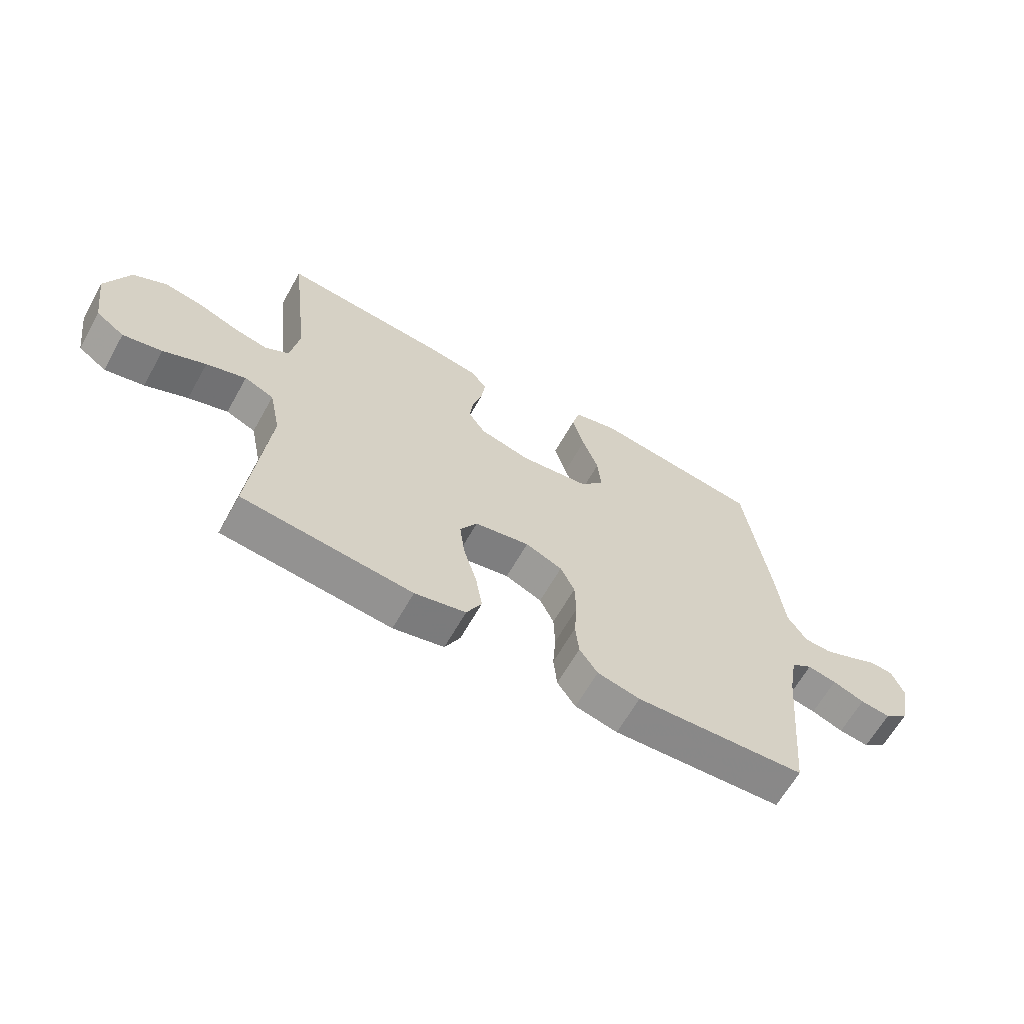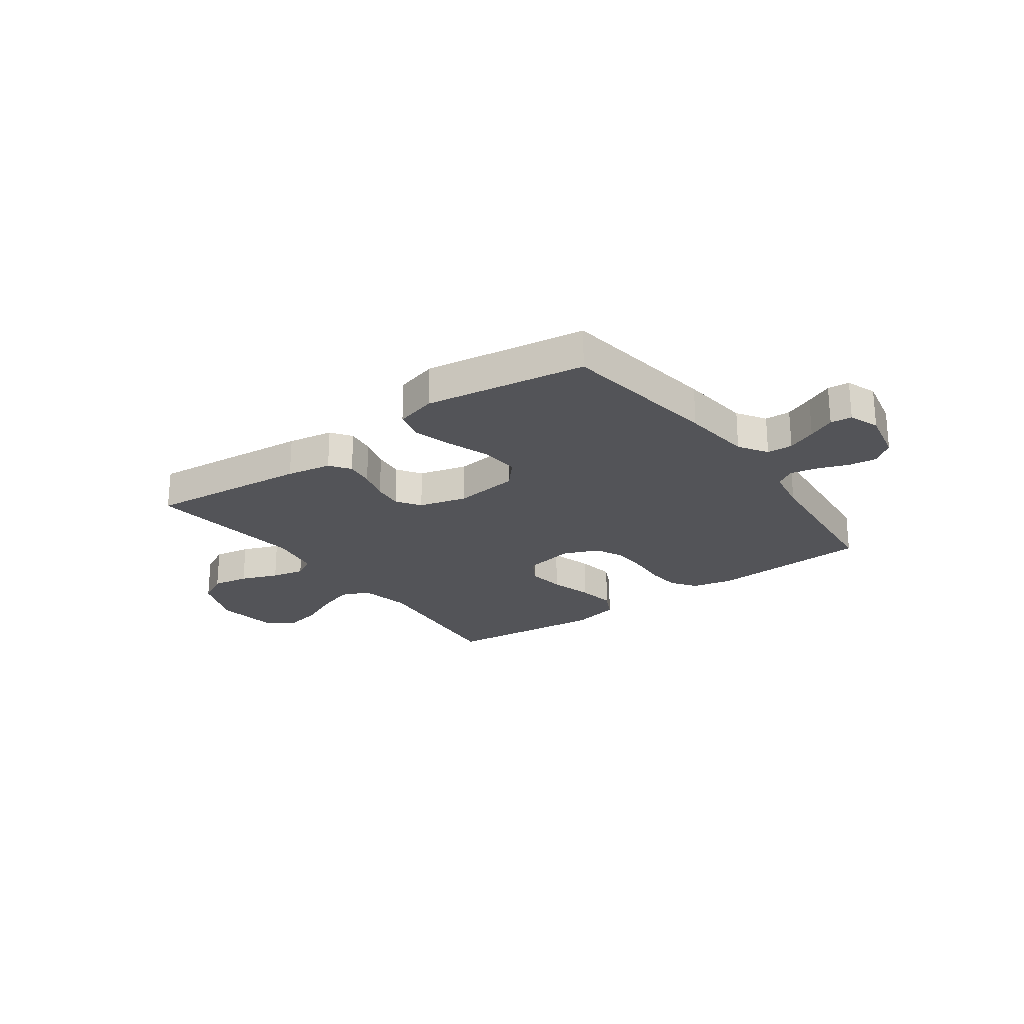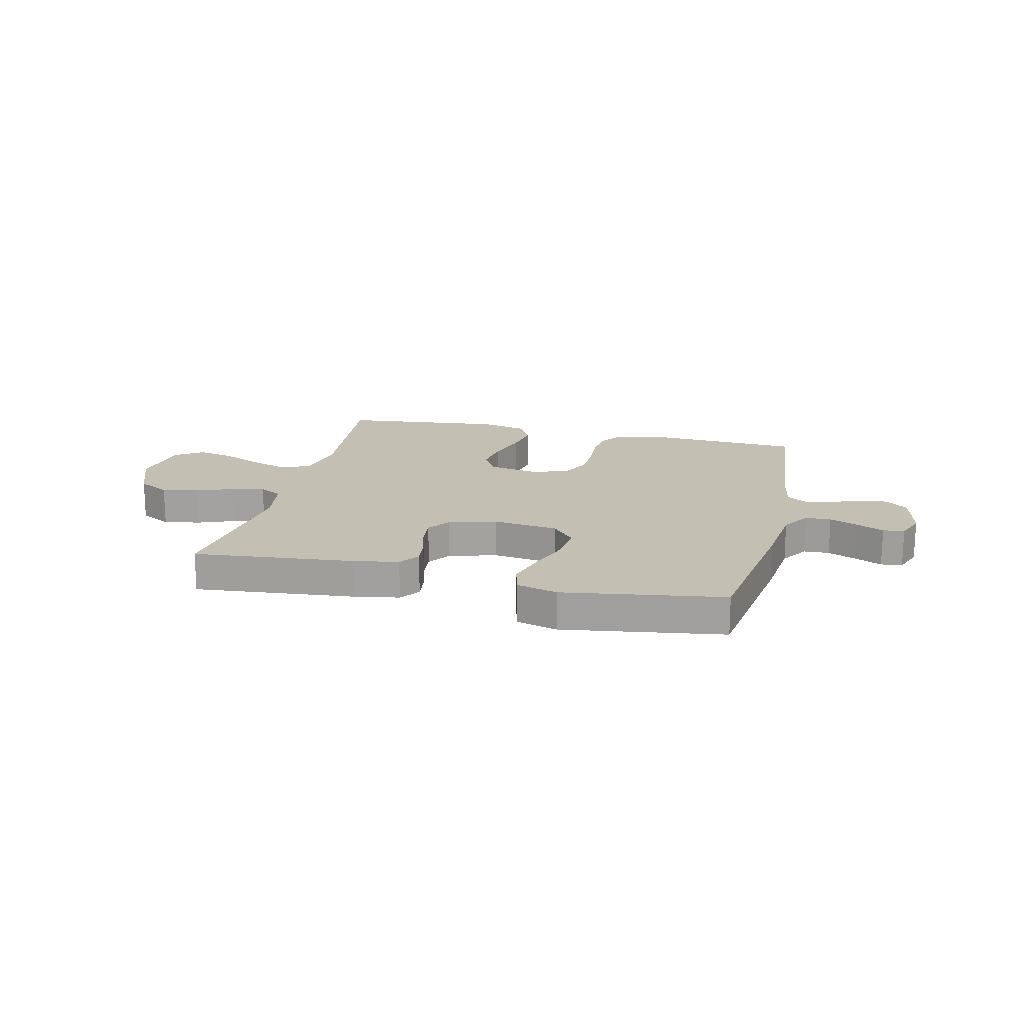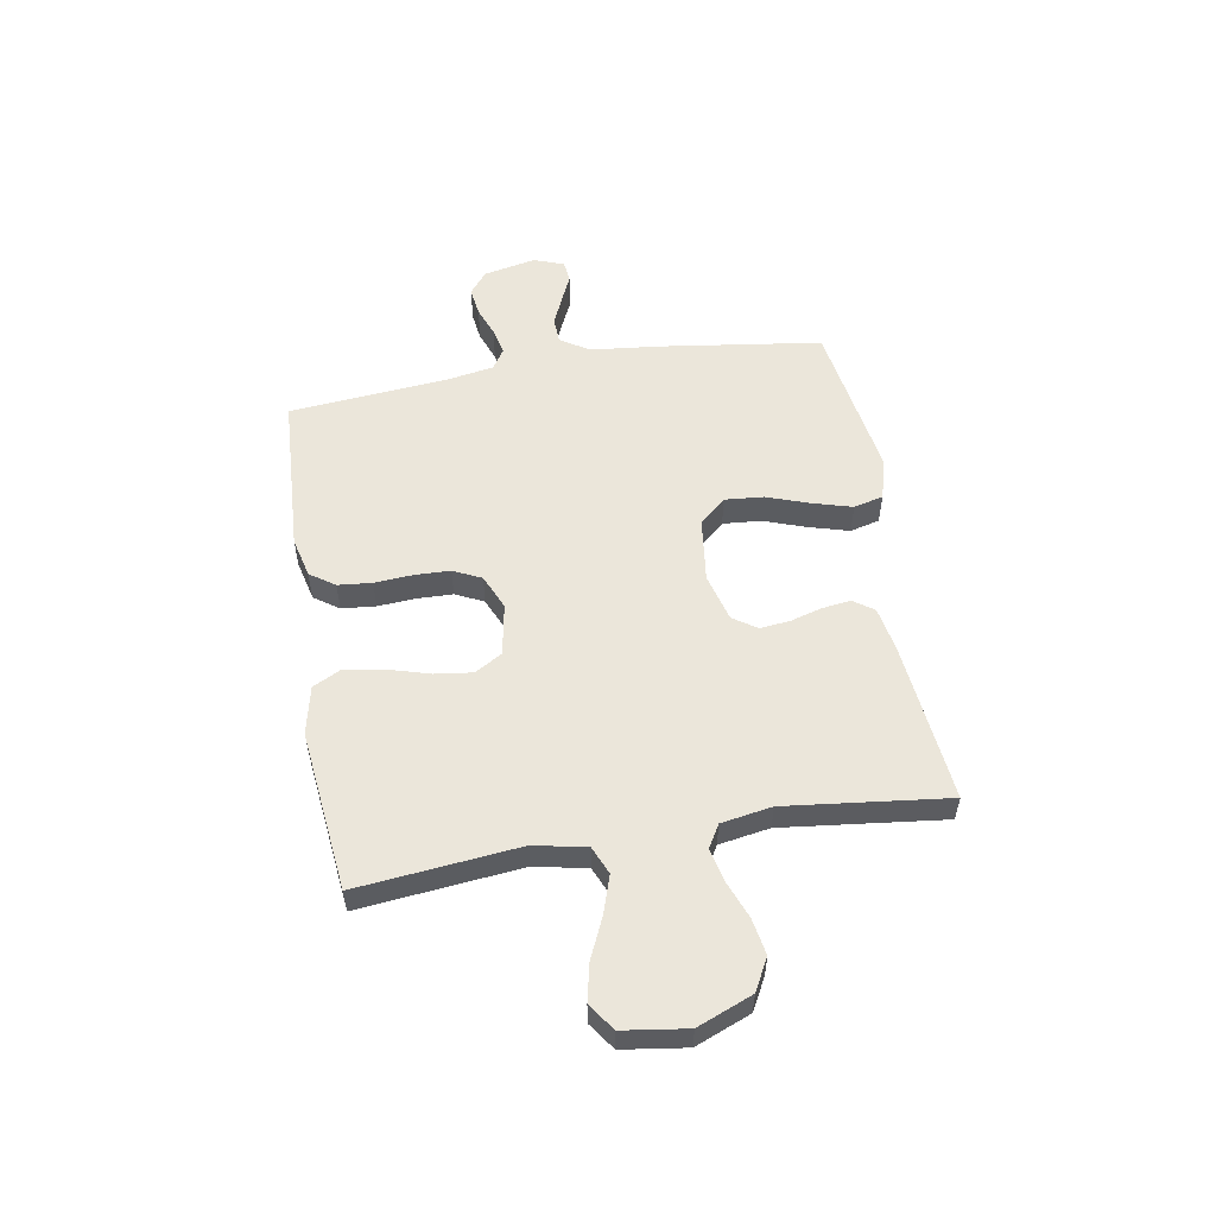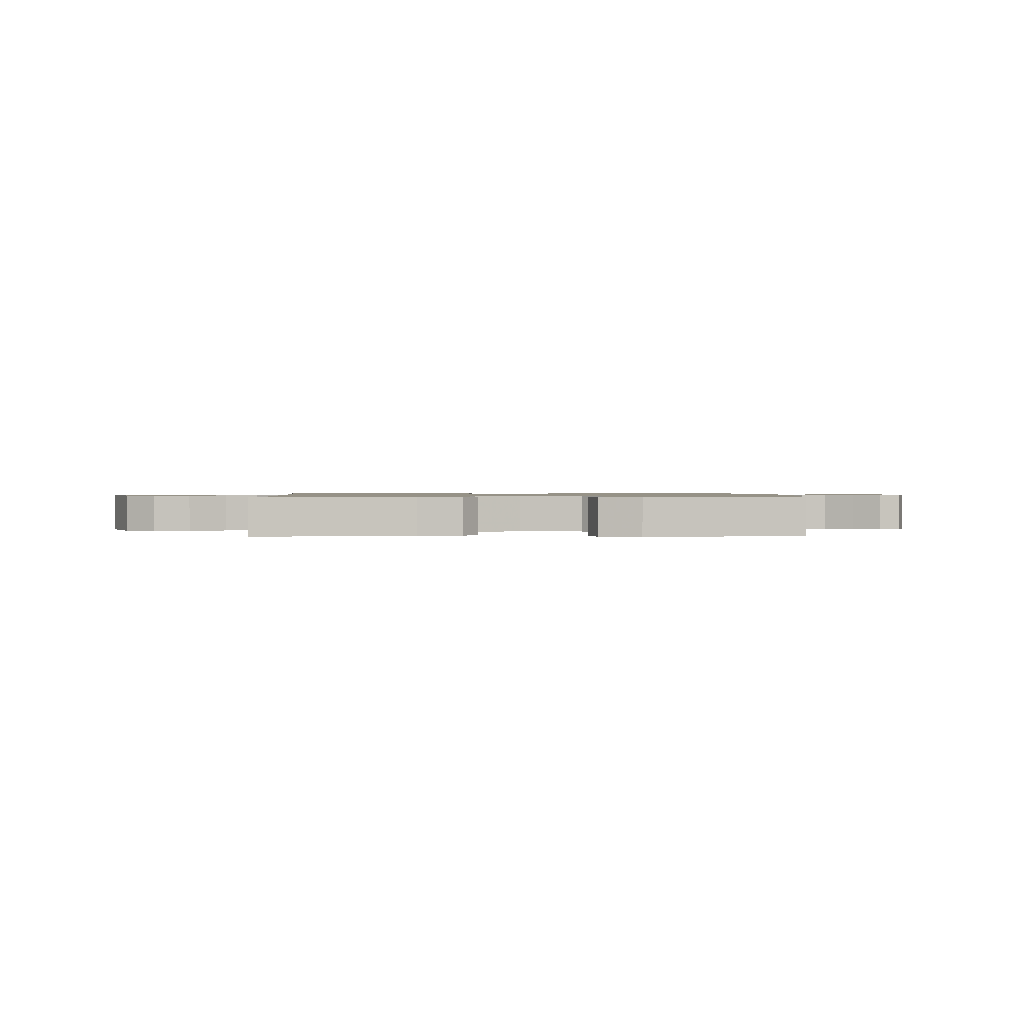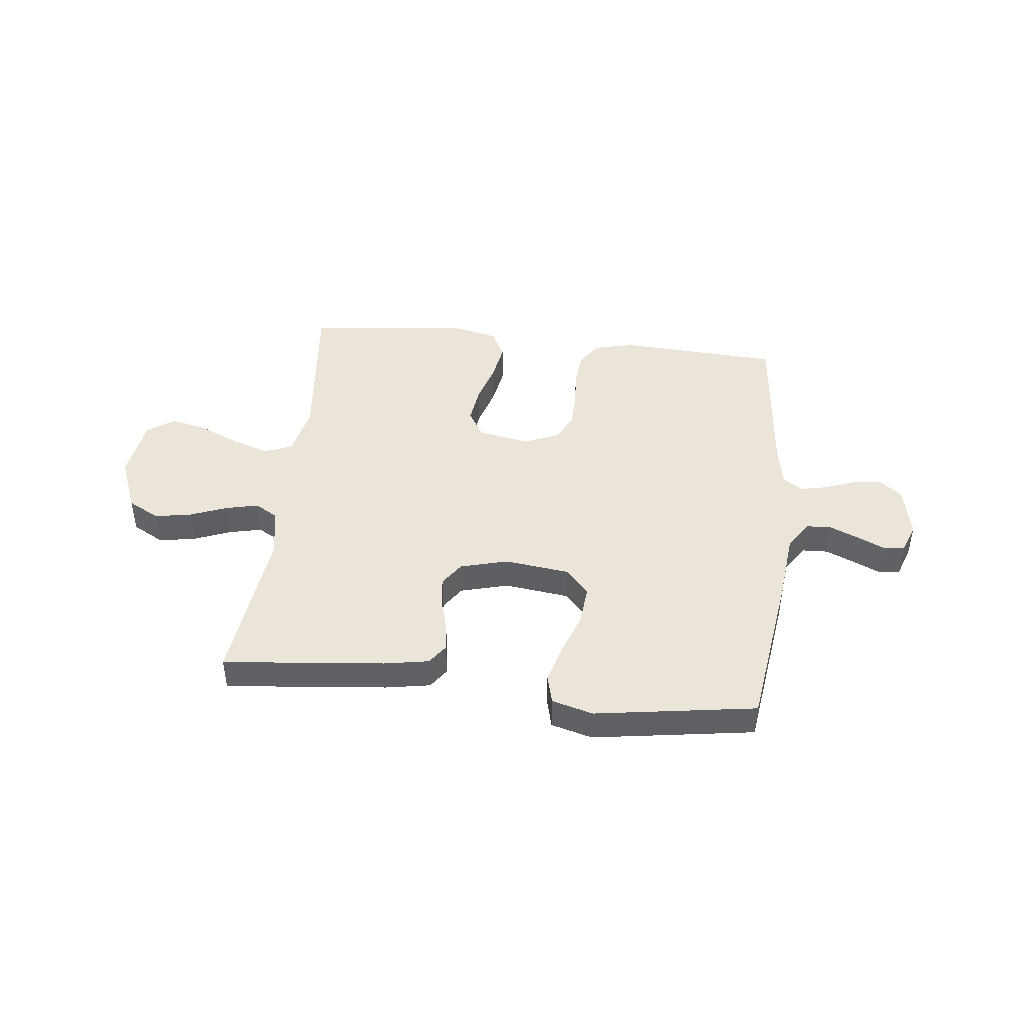
<metadata>
{"format":"obj","ext":"obj","renderer":"f3d","projection":"perspective","resolution":1024,"background":"white","views":[{"elev":-64.2,"azim":-29.4,"up":"+Z"},{"elev":-23.6,"azim":36.0,"up":"+Y"},{"elev":17.7,"azim":13.4,"up":"+Y"},{"elev":54.7,"azim":-99.7,"up":"+Y"},{"elev":1.0,"azim":-2.3,"up":"+Y"},{"elev":44.7,"azim":6.4,"up":"+Y"}]}
</metadata>
<code>
v -0.5 0.07 -0.5
v -0.469 0.07 -0.2
v -0.489 0.07 -0.103
v -0.541 0.07 -0.081
v -0.611 0.07 -0.104
v -0.686 0.07 -0.138
v -0.755 0.07 -0.153
v -0.805 0.07 -0.118
v -0.822 0.07 0
v -0.781 0.07 0.102
v -0.722 0.07 0.134
v -0.654 0.07 0.122
v -0.585 0.07 0.095
v -0.524 0.07 0.081
v -0.481 0.07 0.106
v -0.465 0.07 0.2
v -0.5 0.07 0.5
v -0.2 0.07 0.47
v -0.116 0.07 0.455
v -0.089 0.07 0.417
v -0.096 0.07 0.364
v -0.113 0.07 0.305
v -0.119 0.07 0.249
v -0.089 0.07 0.205
v 0 0.07 0.181
v 0.121 0.07 0.196
v 0.164 0.07 0.245
v 0.158 0.07 0.317
v 0.13 0.07 0.396
v 0.109 0.07 0.47
v 0.123 0.07 0.525
v 0.2 0.07 0.546
v 0.5 0.07 0.5
v 0.542 0.07 0.2
v 0.556 0.07 0.069
v 0.59 0.07 0.016
v 0.638 0.07 0.014
v 0.692 0.07 0.037
v 0.742 0.07 0.06
v 0.782 0.07 0.056
v 0.803 0.07 0
v 0.782 0.07 -0.098
v 0.74 0.07 -0.131
v 0.687 0.07 -0.124
v 0.631 0.07 -0.103
v 0.58 0.07 -0.092
v 0.543 0.07 -0.116
v 0.528 0.07 -0.2
v 0.5 0.07 -0.5
v 0.2 0.07 -0.516
v 0.125 0.07 -0.498
v 0.093 0.07 -0.452
v 0.087 0.07 -0.389
v 0.092 0.07 -0.319
v 0.09 0.07 -0.252
v 0.065 0.07 -0.2
v 0 0.07 -0.172
v -0.097 0.07 -0.19
v -0.127 0.07 -0.241
v -0.118 0.07 -0.311
v -0.095 0.07 -0.389
v -0.083 0.07 -0.46
v -0.11 0.07 -0.513
v -0.2 0.07 -0.533
v -0.5 0 -0.5
v -0.469 0 -0.2
v -0.489 0 -0.103
v -0.541 0 -0.081
v -0.611 0 -0.104
v -0.686 0 -0.138
v -0.755 0 -0.153
v -0.805 0 -0.118
v -0.822 0 0
v -0.781 0 0.102
v -0.722 0 0.134
v -0.654 0 0.122
v -0.585 0 0.095
v -0.524 0 0.081
v -0.481 0 0.106
v -0.465 0 0.2
v -0.5 0 0.5
v -0.2 0 0.47
v -0.116 0 0.455
v -0.089 0 0.417
v -0.096 0 0.364
v -0.113 0 0.305
v -0.119 0 0.249
v -0.089 0 0.205
v 0 0 0.181
v 0.121 0 0.196
v 0.164 0 0.245
v 0.158 0 0.317
v 0.13 0 0.396
v 0.109 0 0.47
v 0.123 0 0.525
v 0.2 0 0.546
v 0.5 0 0.5
v 0.542 0 0.2
v 0.556 0 0.069
v 0.59 0 0.016
v 0.638 0 0.014
v 0.692 0 0.037
v 0.742 0 0.06
v 0.782 0 0.056
v 0.803 0 0
v 0.782 0 -0.098
v 0.74 0 -0.131
v 0.687 0 -0.124
v 0.631 0 -0.103
v 0.58 0 -0.092
v 0.543 0 -0.116
v 0.528 0 -0.2
v 0.5 0 -0.5
v 0.2 0 -0.516
v 0.125 0 -0.498
v 0.093 0 -0.452
v 0.087 0 -0.389
v 0.092 0 -0.319
v 0.09 0 -0.252
v 0.065 0 -0.2
v 0 0 -0.172
v -0.097 0 -0.19
v -0.127 0 -0.241
v -0.118 0 -0.311
v -0.095 0 -0.389
v -0.083 0 -0.46
v -0.11 0 -0.513
v -0.2 0 -0.533
f 64 1 2
f 63 64 2
f 62 63 2
f 61 62 2
f 60 61 2
f 59 60 2 3
f 58 59 3 4
f 57 58 4
f 52 53 54
f 51 52 54
f 50 51 54
f 49 50 54
f 48 49 54
f 47 48 54 55
f 46 47 55 56
f 43 44 45
f 42 43 45
f 41 42 45
f 40 41 45
f 39 40 45
f 38 39 45
f 37 38 45 46
f 46 56 57
f 37 46 57
f 36 37 57
f 33 34 35
f 32 33 35
f 31 32 35
f 30 31 35
f 29 30 35
f 28 29 35
f 27 28 35 36
f 20 21 22
f 19 20 22
f 18 19 22
f 17 18 22
f 16 17 22
f 15 16 22 23
f 14 15 23 24
f 11 12 13
f 10 11 13
f 9 10 13
f 8 9 13
f 7 8 13
f 6 7 13
f 5 6 13
f 4 5 13 14
f 14 24 25
f 4 14 25
f 57 4 25
f 26 27 36 57
f 25 26 57
f 66 65 128
f 66 128 127
f 66 127 126
f 66 126 125
f 66 125 124
f 67 66 124 123
f 68 67 123 122
f 68 122 121
f 118 117 116
f 118 116 115
f 118 115 114
f 118 114 113
f 118 113 112
f 119 118 112 111
f 120 119 111 110
f 109 108 107
f 109 107 106
f 109 106 105
f 109 105 104
f 109 104 103
f 109 103 102
f 110 109 102 101
f 121 120 110
f 121 110 101
f 121 101 100
f 99 98 97
f 99 97 96
f 99 96 95
f 99 95 94
f 99 94 93
f 99 93 92
f 100 99 92 91
f 86 85 84
f 86 84 83
f 86 83 82
f 86 82 81
f 86 81 80
f 87 86 80 79
f 88 87 79 78
f 77 76 75
f 77 75 74
f 77 74 73
f 77 73 72
f 77 72 71
f 77 71 70
f 77 70 69
f 78 77 69 68
f 89 88 78
f 89 78 68
f 89 68 121
f 121 100 91 90
f 121 90 89
f 1 65 66 2
f 2 66 67 3
f 3 67 68 4
f 4 68 69 5
f 5 69 70 6
f 6 70 71 7
f 7 71 72 8
f 8 72 73 9
f 9 73 74 10
f 10 74 75 11
f 11 75 76 12
f 12 76 77 13
f 13 77 78 14
f 14 78 79 15
f 15 79 80 16
f 16 80 81 17
f 17 81 82 18
f 18 82 83 19
f 19 83 84 20
f 20 84 85 21
f 21 85 86 22
f 22 86 87 23
f 23 87 88 24
f 24 88 89 25
f 25 89 90 26
f 26 90 91 27
f 27 91 92 28
f 28 92 93 29
f 29 93 94 30
f 30 94 95 31
f 31 95 96 32
f 32 96 97 33
f 33 97 98 34
f 34 98 99 35
f 35 99 100 36
f 36 100 101 37
f 37 101 102 38
f 38 102 103 39
f 39 103 104 40
f 40 104 105 41
f 41 105 106 42
f 42 106 107 43
f 43 107 108 44
f 44 108 109 45
f 45 109 110 46
f 46 110 111 47
f 47 111 112 48
f 48 112 113 49
f 49 113 114 50
f 50 114 115 51
f 51 115 116 52
f 52 116 117 53
f 53 117 118 54
f 54 118 119 55
f 55 119 120 56
f 56 120 121 57
f 57 121 122 58
f 58 122 123 59
f 59 123 124 60
f 60 124 125 61
f 61 125 126 62
f 62 126 127 63
f 63 127 128 64
f 64 128 65 1

</code>
